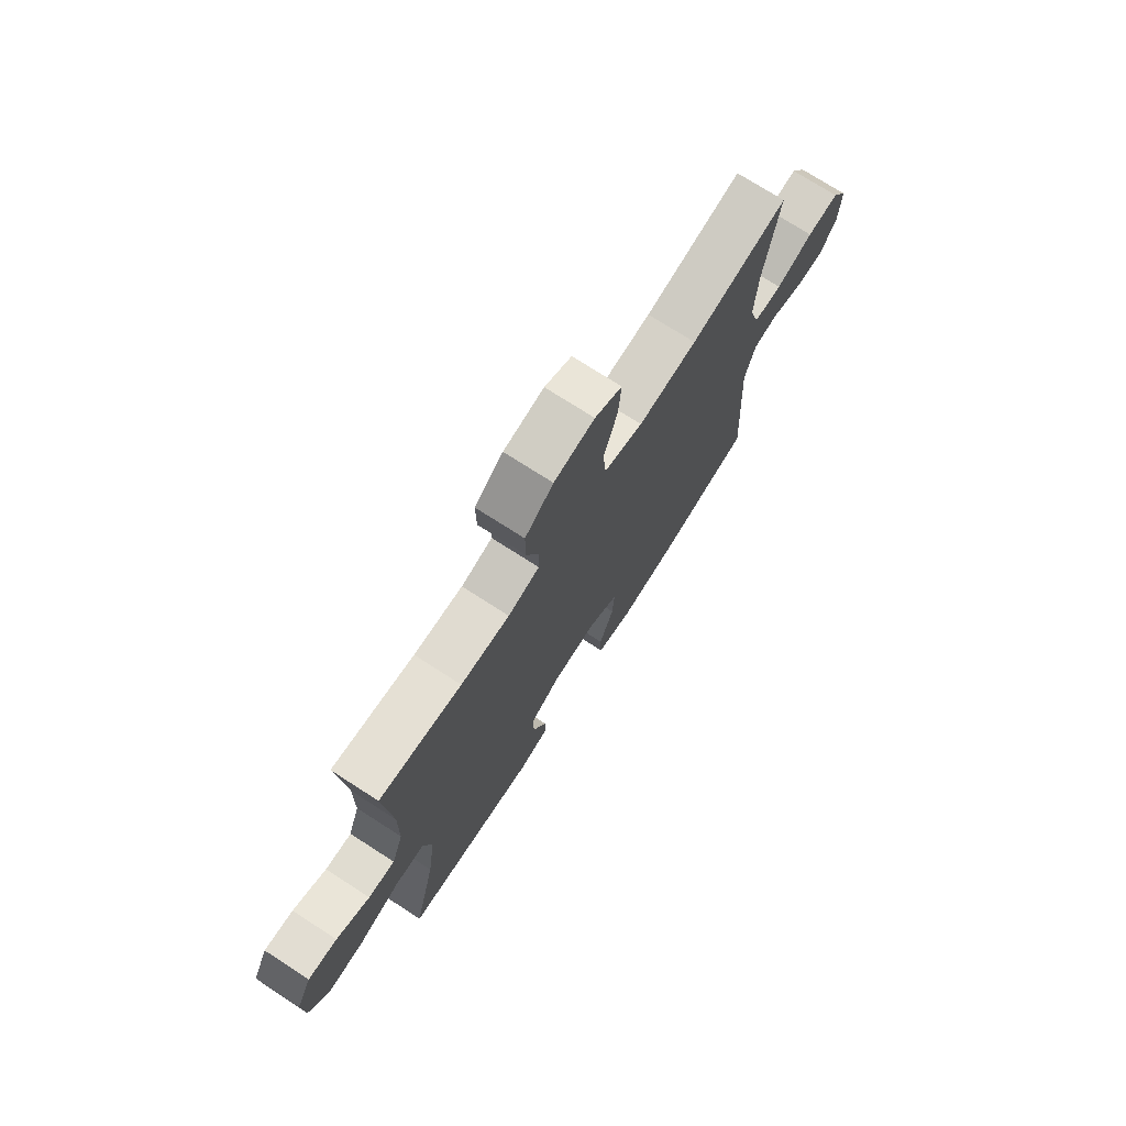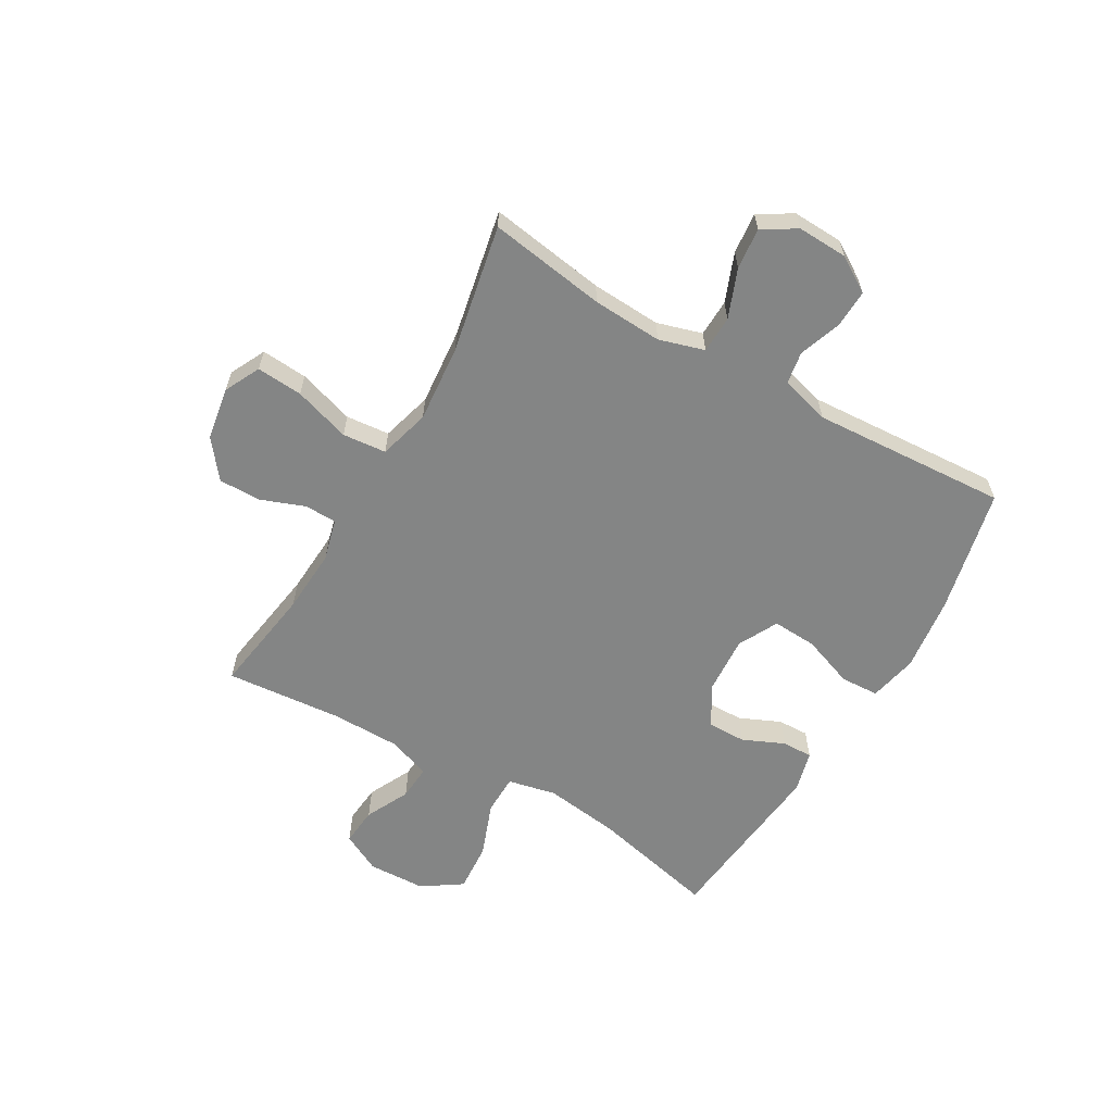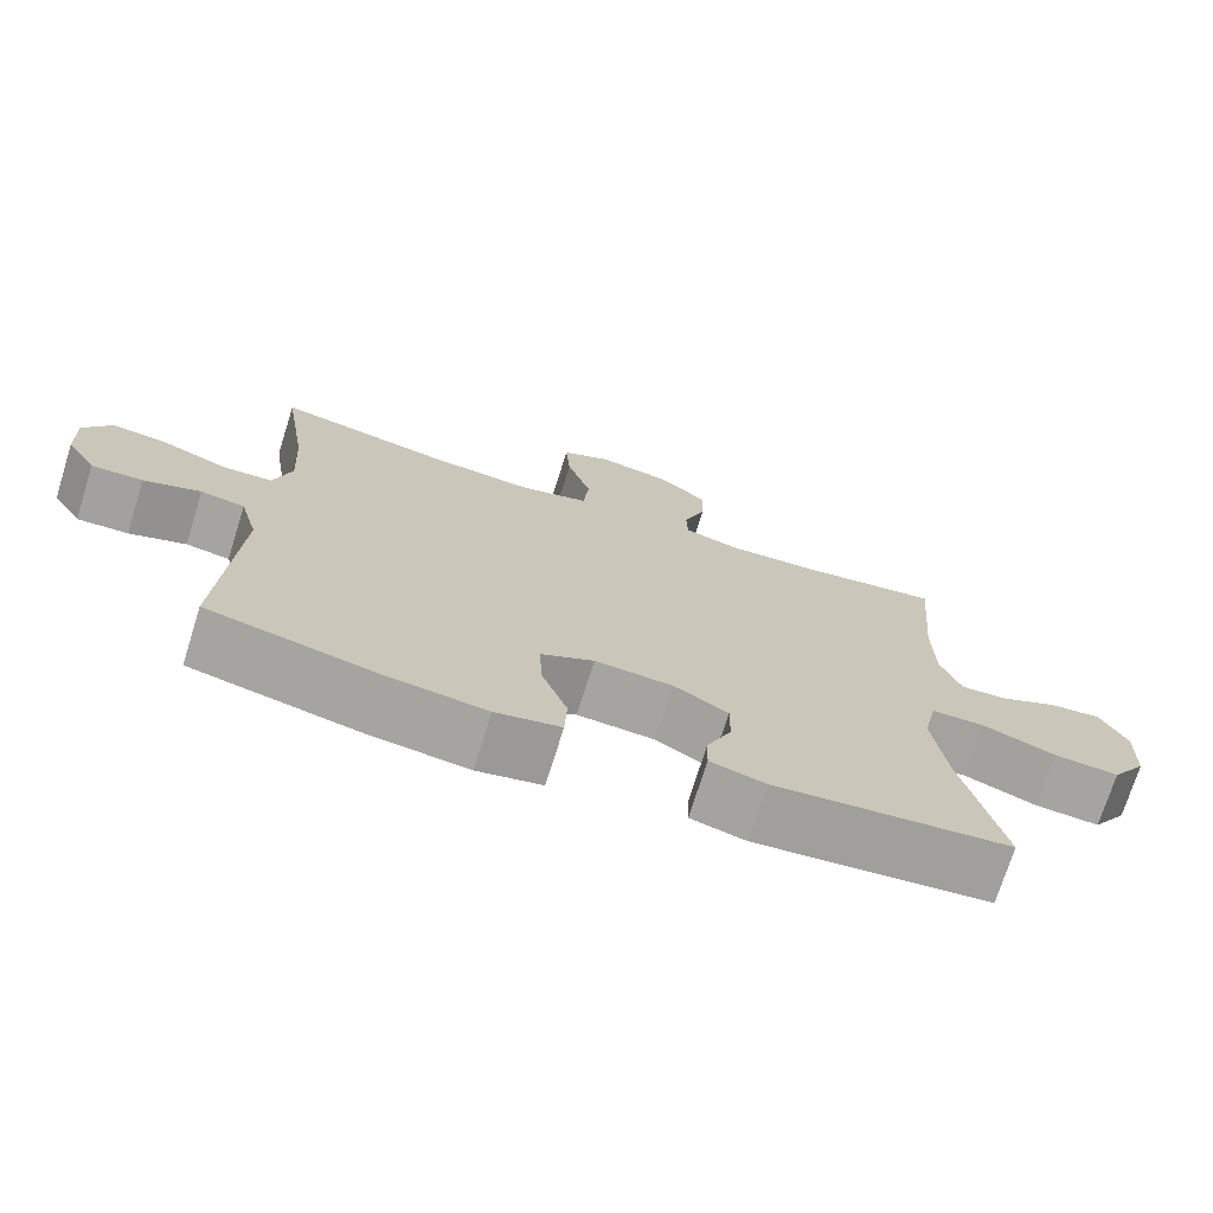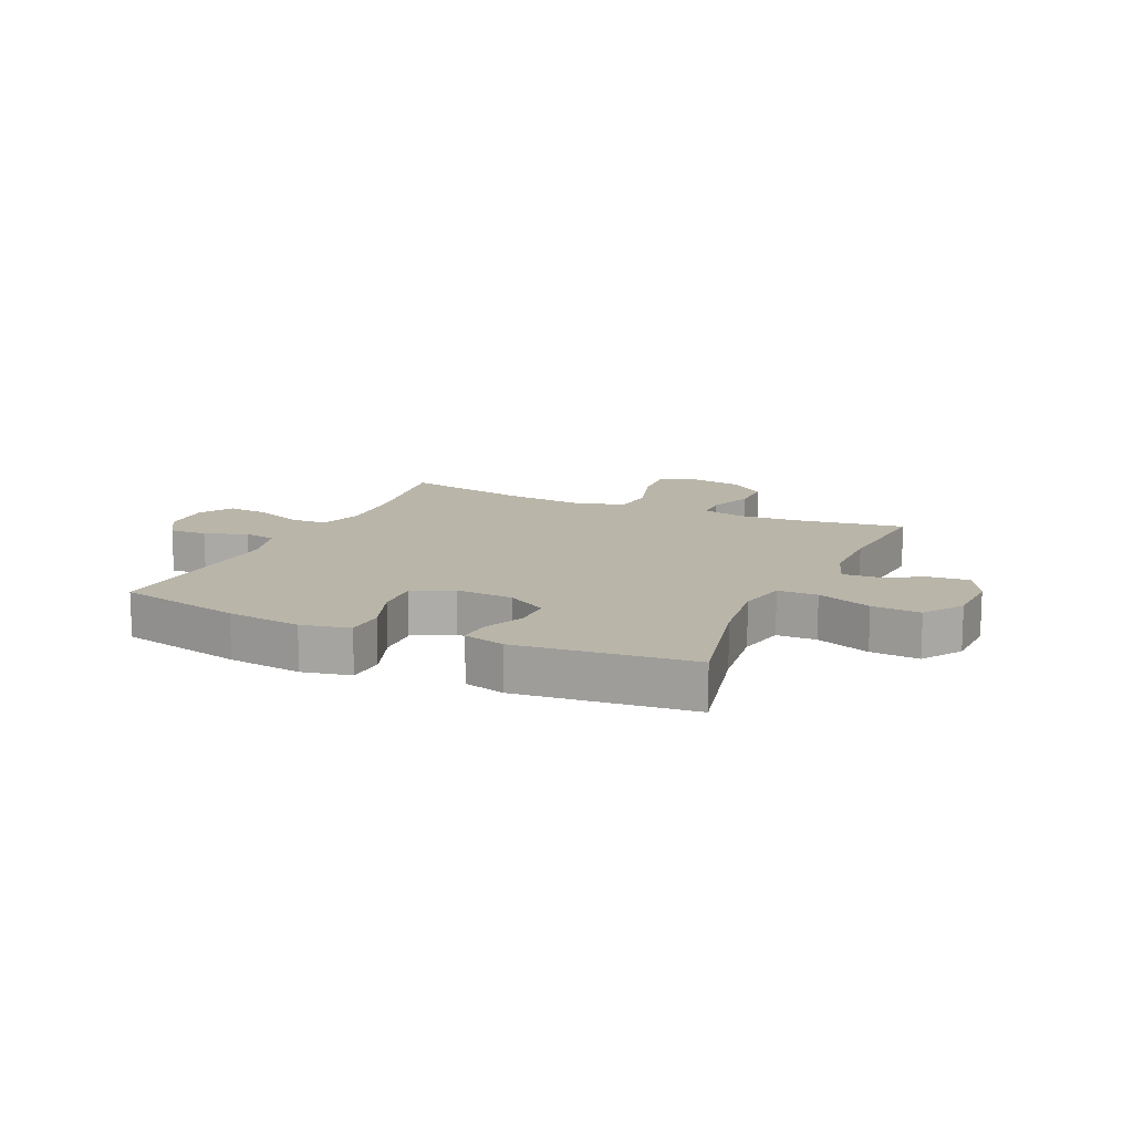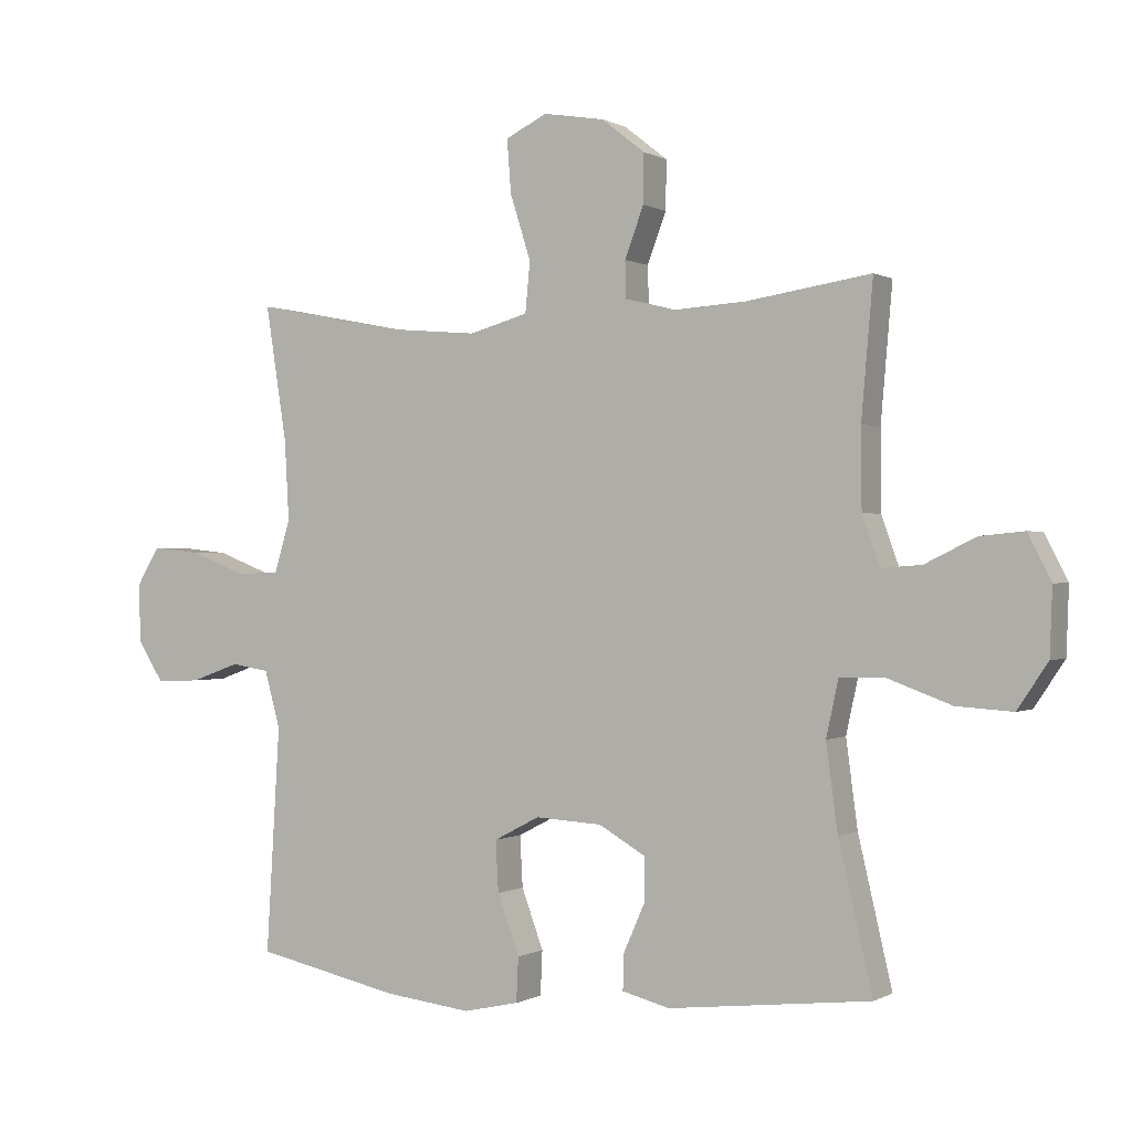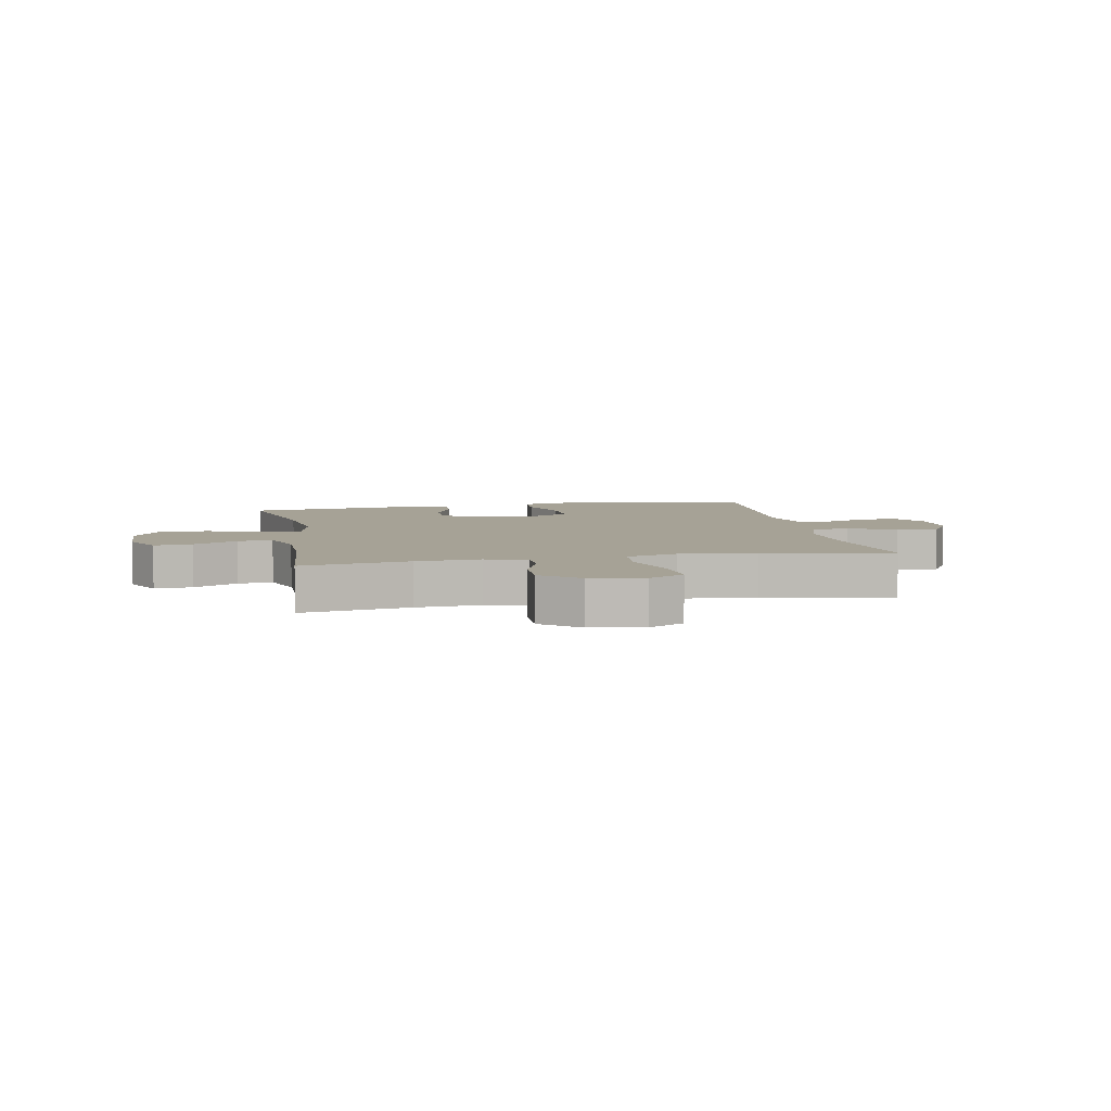
<metadata>
{"format":"obj","ext":"obj","renderer":"f3d","projection":"perspective","resolution":1024,"background":"white","views":[{"elev":73.6,"azim":-57.2,"up":"+Z"},{"elev":-61.6,"azim":60.0,"up":"+Y"},{"elev":-72.7,"azim":162.6,"up":"+Z"},{"elev":13.4,"azim":-155.5,"up":"+Y"},{"elev":0.0,"azim":-152.3,"up":"+Z"},{"elev":6.3,"azim":-10.9,"up":"+Y"}]}
</metadata>
<code>
o path684
v 0.2742 0.0375 0.4304
v 0.137 0.0375 0.4184
v 0.04623 0.0375 0.4439
v 0.03892 0.0375 0.5216
v 0.07068 0.0375 0.6218
v 0.07683 0.0375 0.7038
v 0.01333 0.0375 0.7357
v -0.08129 0.0375 0.7199
v -0.1478 0.0375 0.6676
v -0.1468 0.0375 0.592
v -0.1176 0.0375 0.5142
v -0.1193 0.0375 0.4575
v -0.1927 0.0375 0.4382
v -0.3071 0.0375 0.4454
v -0.499 0.0375 0.4751
v -0.4811 0.0375 0.2678
v -0.4821 0.0375 0.1454
v -0.5091 0.0375 0.0694
v -0.5712 0.0375 0.0738
v -0.6492 0.0375 0.1124
v -0.7172 0.0375 0.119
v -0.7529 0.0375 0.0492
v -0.7489 0.0375 -0.05343
v -0.702 0.0375 -0.1235
v -0.6152 0.0375 -0.1178
v -0.5183 0.0375 -0.08175
v -0.4476 0.0375 -0.08318
v -0.429 0.0375 -0.1689
v -0.4469 0.0375 -0.3025
v -0.499 0.0375 -0.5268
v -0.1872 0.0375 -0.561
v -0.1141 0.0375 -0.5419
v -0.1156 0.0375 -0.4871
v -0.148 0.0375 -0.4136
v -0.149 0.0375 -0.3453
v -0.07684 0.0375 -0.3032
v 0.02599 0.0375 -0.297
v 0.09616 0.0375 -0.3336
v 0.09197 0.0375 -0.4123
v 0.05823 0.0375 -0.5042
v 0.06138 0.0375 -0.5726
v 0.1474 0.0375 -0.5914
v 0.2802 0.0375 -0.5754
v 0.5027 0.0375 -0.5268
v 0.4817 0.0375 -0.1786
v 0.5058 0.0375 -0.09095
v 0.564 0.0375 -0.08136
v 0.6389 0.0375 -0.1083
v 0.7064 0.0375 -0.1111
v 0.7459 0.0375 -0.04871
v 0.7496 0.0375 0.04111
v 0.7137 0.0375 0.101
v 0.6398 0.0375 0.09341
v 0.5537 0.0375 0.05999
v 0.4872 0.0375 0.06221
v 0.4633 0.0375 0.1424
v 0.4701 0.0375 0.2667
v 0.5027 0.0375 0.4751
v 0.2742 -0.0375 0.4304
v 0.137 -0.0375 0.4184
v 0.04623 -0.0375 0.4439
v 0.03892 -0.0375 0.5216
v 0.07068 -0.0375 0.6218
v 0.07683 -0.0375 0.7038
v 0.01333 -0.0375 0.7357
v -0.08129 -0.0375 0.7199
v -0.1478 -0.0375 0.6676
v -0.1468 -0.0375 0.592
v -0.1176 -0.0375 0.5142
v -0.1193 -0.0375 0.4575
v -0.1927 -0.0375 0.4382
v -0.3071 -0.0375 0.4454
v -0.499 -0.0375 0.4751
v -0.4811 -0.0375 0.2678
v -0.4821 -0.0375 0.1454
v -0.5091 -0.0375 0.0694
v -0.5712 -0.0375 0.0738
v -0.6492 -0.0375 0.1124
v -0.7172 -0.0375 0.119
v -0.7529 -0.0375 0.0492
v -0.7489 -0.0375 -0.05343
v -0.702 -0.0375 -0.1235
v -0.6152 -0.0375 -0.1178
v -0.5183 -0.0375 -0.08175
v -0.4476 -0.0375 -0.08318
v -0.429 -0.0375 -0.1689
v -0.4469 -0.0375 -0.3025
v -0.499 -0.0375 -0.5268
v -0.1872 -0.0375 -0.561
v -0.1141 -0.0375 -0.5419
v -0.1156 -0.0375 -0.4871
v -0.148 -0.0375 -0.4136
v -0.149 -0.0375 -0.3453
v -0.07684 -0.0375 -0.3032
v 0.02599 -0.0375 -0.297
v 0.09616 -0.0375 -0.3336
v 0.09197 -0.0375 -0.4123
v 0.05823 -0.0375 -0.5042
v 0.06138 -0.0375 -0.5726
v 0.1474 -0.0375 -0.5914
v 0.2802 -0.0375 -0.5754
v 0.5027 -0.0375 -0.5268
v 0.4817 -0.0375 -0.1786
v 0.5058 -0.0375 -0.09095
v 0.564 -0.0375 -0.08136
v 0.6389 -0.0375 -0.1083
v 0.7064 -0.0375 -0.1111
v 0.7459 -0.0375 -0.04871
v 0.7496 -0.0375 0.04111
v 0.7137 -0.0375 0.101
v 0.6398 -0.0375 0.09341
v 0.5537 -0.0375 0.05999
v 0.4872 -0.0375 0.06221
v 0.4633 -0.0375 0.1424
v 0.4701 -0.0375 0.2667
v 0.5027 -0.0375 0.4751
v -0.7172 0.0375 0.119
v -0.7172 0.0375 0.119
v -0.7529 0.0375 0.0492
v -0.7489 0.0375 -0.05343
v -0.702 0.0375 -0.1235
v -0.6492 0.0375 0.1124
v -0.6152 0.0375 -0.1178
v -0.5712 0.0375 0.0738
v -0.5183 0.0375 -0.08175
v -0.5091 0.0375 0.0694
v -0.5091 0.0375 0.0694
v -0.4476 0.0375 -0.08318
v -0.4476 0.0375 -0.08318
v -0.4821 0.0375 0.1454
v -0.499 0.0375 0.4751
v -0.499 0.0375 0.4751
v -0.4811 0.0375 0.2678
v -0.4469 0.0375 -0.3025
v -0.499 0.0375 -0.5268
v -0.499 0.0375 -0.5268
v -0.429 0.0375 -0.1689
v -0.3071 0.0375 0.4454
v -0.1927 0.0375 0.4382
v -0.1872 0.0375 -0.561
v -0.1193 0.0375 0.4575
v -0.1193 0.0375 0.4575
v -0.148 0.0375 -0.4136
v -0.149 0.0375 -0.3453
v -0.149 0.0375 -0.3453
v -0.1141 0.0375 -0.5419
v -0.1141 0.0375 -0.5419
v -0.07684 0.0375 -0.3032
v -0.1156 0.0375 -0.4871
v -0.08129 0.0375 0.7199
v -0.1478 0.0375 0.6676
v -0.1468 0.0375 0.592
v -0.1176 0.0375 0.5142
v 0.01333 0.0375 0.7357
v 0.02599 0.0375 -0.297
v 0.07683 0.0375 0.7038
v 0.07683 0.0375 0.7038
v 0.09616 0.0375 -0.3336
v 0.09616 0.0375 -0.3336
v 0.07068 0.0375 0.6218
v 0.03892 0.0375 0.5216
v 0.04623 0.0375 0.4439
v 0.04623 0.0375 0.4439
v 0.137 0.0375 0.4184
v 0.09197 0.0375 -0.4123
v 0.05823 0.0375 -0.5042
v 0.06138 0.0375 -0.5726
v 0.06138 0.0375 -0.5726
v 0.1474 0.0375 -0.5914
v 0.2742 0.0375 0.4304
v 0.2802 0.0375 -0.5754
v 0.4633 0.0375 0.1424
v 0.4701 0.0375 0.2667
v 0.4872 0.0375 0.06221
v 0.4872 0.0375 0.06221
v 0.5027 0.0375 0.4751
v 0.5027 0.0375 0.4751
v 0.5027 0.0375 -0.5268
v 0.5027 0.0375 -0.5268
v 0.4817 0.0375 -0.1786
v 0.5058 0.0375 -0.09095
v 0.5058 0.0375 -0.09095
v 0.5537 0.0375 0.05999
v 0.564 0.0375 -0.08136
v 0.6398 0.0375 0.09341
v 0.6389 0.0375 -0.1083
v 0.7064 0.0375 -0.1111
v 0.7137 0.0375 0.101
v 0.7137 0.0375 0.101
v 0.7459 0.0375 -0.04871
v 0.7496 0.0375 0.04111
v -0.7172 -0.0375 0.119
v -0.7172 -0.0375 0.119
v -0.7529 -0.0375 0.0492
v -0.7489 -0.0375 -0.05343
v -0.702 -0.0375 -0.1235
v -0.6492 -0.0375 0.1124
v -0.6152 -0.0375 -0.1178
v -0.5712 -0.0375 0.0738
v -0.5183 -0.0375 -0.08175
v -0.5091 -0.0375 0.0694
v -0.5091 -0.0375 0.0694
v -0.4476 -0.0375 -0.08318
v -0.4476 -0.0375 -0.08318
v -0.4821 -0.0375 0.1454
v -0.499 -0.0375 0.4751
v -0.499 -0.0375 0.4751
v -0.4811 -0.0375 0.2678
v -0.4469 -0.0375 -0.3025
v -0.499 -0.0375 -0.5268
v -0.499 -0.0375 -0.5268
v -0.429 -0.0375 -0.1689
v -0.3071 -0.0375 0.4454
v -0.1927 -0.0375 0.4382
v -0.1872 -0.0375 -0.561
v -0.1193 -0.0375 0.4575
v -0.1193 -0.0375 0.4575
v -0.148 -0.0375 -0.4136
v -0.149 -0.0375 -0.3453
v -0.149 -0.0375 -0.3453
v -0.1141 -0.0375 -0.5419
v -0.1141 -0.0375 -0.5419
v -0.07684 -0.0375 -0.3032
v -0.1156 -0.0375 -0.4871
v -0.08129 -0.0375 0.7199
v -0.1478 -0.0375 0.6676
v -0.1468 -0.0375 0.592
v -0.1176 -0.0375 0.5142
v 0.01333 -0.0375 0.7357
v 0.02599 -0.0375 -0.297
v 0.07683 -0.0375 0.7038
v 0.07683 -0.0375 0.7038
v 0.09616 -0.0375 -0.3336
v 0.09616 -0.0375 -0.3336
v 0.07068 -0.0375 0.6218
v 0.03892 -0.0375 0.5216
v 0.04623 -0.0375 0.4439
v 0.04623 -0.0375 0.4439
v 0.137 -0.0375 0.4184
v 0.09197 -0.0375 -0.4123
v 0.05823 -0.0375 -0.5042
v 0.06138 -0.0375 -0.5726
v 0.06138 -0.0375 -0.5726
v 0.1474 -0.0375 -0.5914
v 0.2742 -0.0375 0.4304
v 0.2802 -0.0375 -0.5754
v 0.4633 -0.0375 0.1424
v 0.4701 -0.0375 0.2667
v 0.4872 -0.0375 0.06221
v 0.4872 -0.0375 0.06221
v 0.5027 -0.0375 0.4751
v 0.5027 -0.0375 0.4751
v 0.5027 -0.0375 -0.5268
v 0.5027 -0.0375 -0.5268
v 0.4817 -0.0375 -0.1786
v 0.5058 -0.0375 -0.09095
v 0.5058 -0.0375 -0.09095
v 0.5537 -0.0375 0.05999
v 0.564 -0.0375 -0.08136
v 0.6398 -0.0375 0.09341
v 0.6389 -0.0375 -0.1083
v 0.7064 -0.0375 -0.1111
v 0.7137 -0.0375 0.101
v 0.7137 -0.0375 0.101
v 0.7459 -0.0375 -0.04871
v 0.7496 -0.0375 0.04111
f 227 225 226
f 246 240 244
f 247 230 249
f 233 249 230
f 245 247 248
f 229 235 231
f 224 215 221
f 239 230 247
f 255 246 253
f 233 255 256
f 260 265 266
f 223 237 214
f 203 201 200
f 265 260 261
f 212 223 203
f 198 199 195
f 228 236 227
f 239 247 245
f 201 199 200
f 194 197 192
f 255 233 246
f 241 244 240
f 209 219 212
f 242 244 241
f 219 223 212
f 259 261 260
f 203 214 205
f 259 258 256
f 260 266 263
f 200 199 198
f 236 235 227
f 265 261 262
f 203 223 214
f 258 259 260
f 233 256 249
f 245 248 251
f 218 215 224
f 198 195 196
f 240 246 233
f 199 194 195
f 214 237 216
f 219 209 218
f 208 213 206
f 205 214 208
f 237 230 239
f 249 256 258
f 203 205 201
f 237 223 230
f 210 215 209
f 216 236 228
f 208 214 213
f 216 237 236
f 194 199 197
f 227 235 225
f 225 235 229
f 215 218 209
f 118 22 80 193
f 22 23 81 80
f 23 24 82 81
f 20 21 79 78
f 24 25 83 82
f 19 20 78 77
f 25 26 84 83
f 127 19 77 202
f 26 129 204 84
f 17 18 76 75
f 132 16 74 207
f 16 17 75 74
f 29 136 211 87
f 27 28 86 85
f 28 29 87 86
f 14 15 73 72
f 13 14 72 71
f 30 31 89 88
f 142 13 71 217
f 34 145 220 92
f 31 147 222 89
f 35 36 94 93
f 33 34 92 91
f 32 33 91 90
f 8 9 67 66
f 9 10 68 67
f 10 11 69 68
f 11 12 70 69
f 7 8 66 65
f 36 37 95 94
f 157 7 65 232
f 37 159 234 95
f 5 6 64 63
f 4 5 63 62
f 163 4 62 238
f 2 3 61 60
f 39 40 98 97
f 40 168 243 98
f 41 42 100 99
f 38 39 97 96
f 1 2 60 59
f 42 43 101 100
f 56 57 115 114
f 175 56 114 250
f 177 1 59 252
f 57 58 116 115
f 179 45 103 254
f 43 44 102 101
f 45 182 257 103
f 54 55 113 112
f 46 47 105 104
f 53 54 112 111
f 47 48 106 105
f 48 49 107 106
f 189 53 111 264
f 49 50 108 107
f 51 52 110 109
f 50 51 109 108
f 152 151 150
f 171 169 165
f 172 174 155
f 158 155 174
f 170 173 172
f 154 156 160
f 149 146 140
f 164 172 155
f 180 178 171
f 158 181 180
f 185 191 190
f 148 139 162
f 128 125 126
f 190 186 185
f 137 128 148
f 123 120 124
f 153 152 161
f 164 170 172
f 126 125 124
f 119 117 122
f 180 171 158
f 166 165 169
f 134 137 144
f 167 166 169
f 144 137 148
f 184 185 186
f 128 130 139
f 184 181 183
f 185 188 191
f 125 123 124
f 161 152 160
f 190 187 186
f 128 139 148
f 183 185 184
f 158 174 181
f 170 176 173
f 143 149 140
f 123 121 120
f 165 158 171
f 124 120 119
f 139 141 162
f 144 143 134
f 133 131 138
f 130 133 139
f 162 164 155
f 174 183 181
f 128 126 130
f 162 155 148
f 135 134 140
f 141 153 161
f 133 138 139
f 141 161 162
f 119 122 124
f 152 150 160
f 150 154 160
f 140 134 143

</code>
